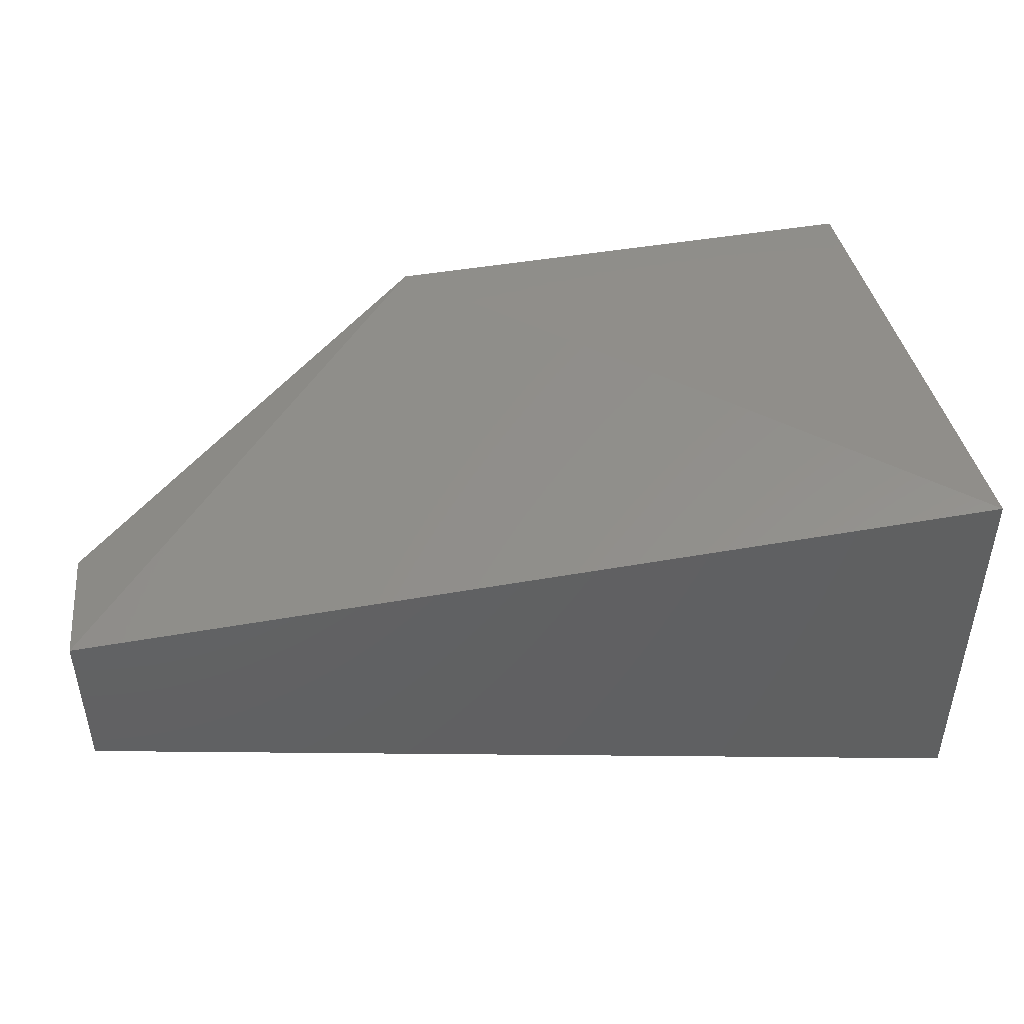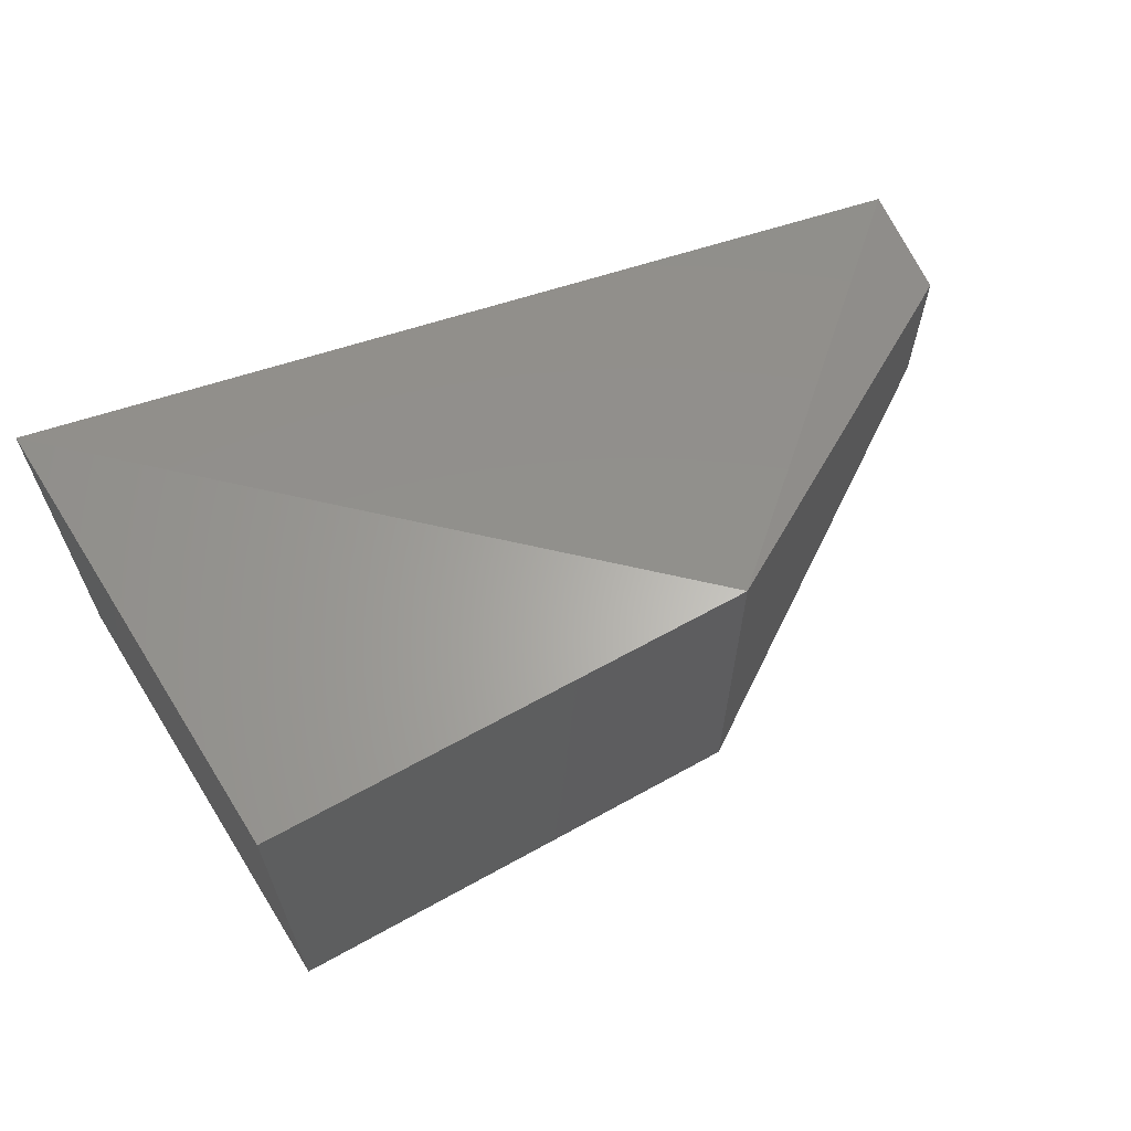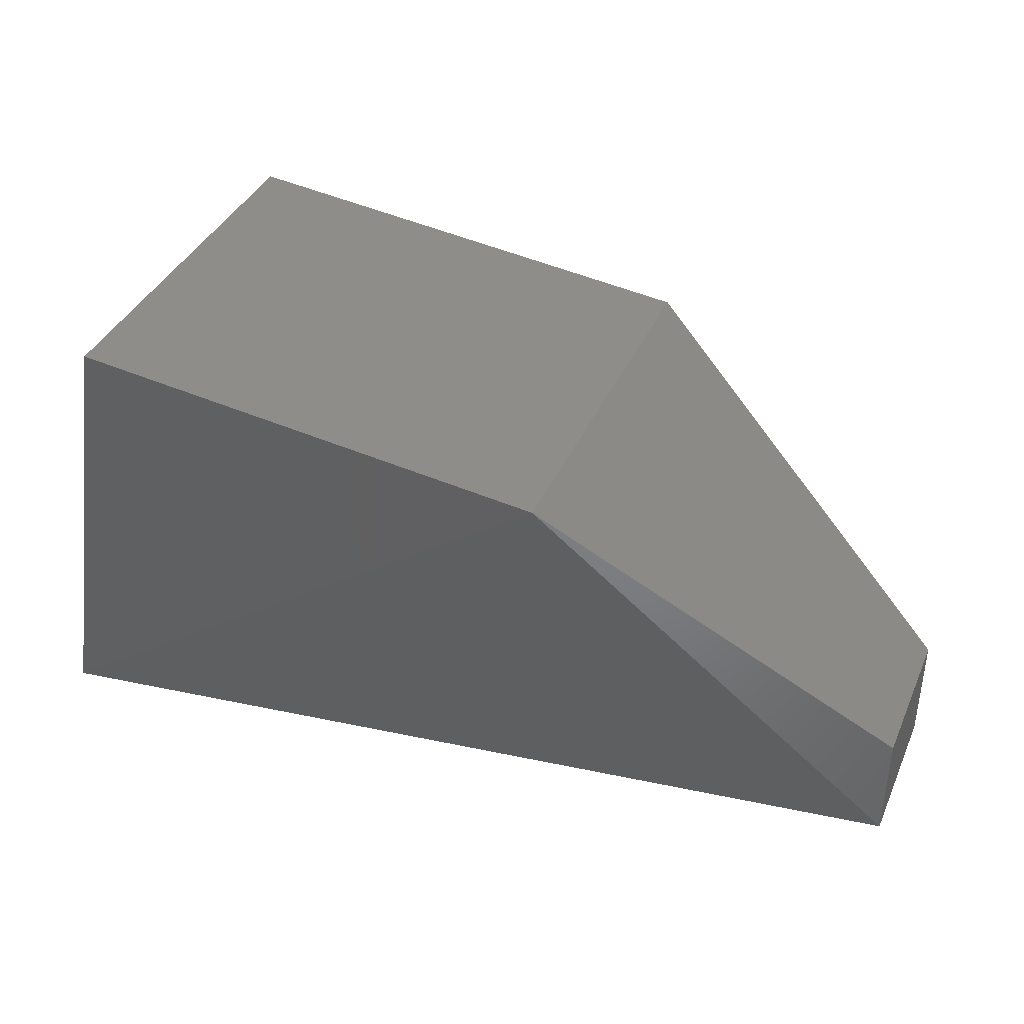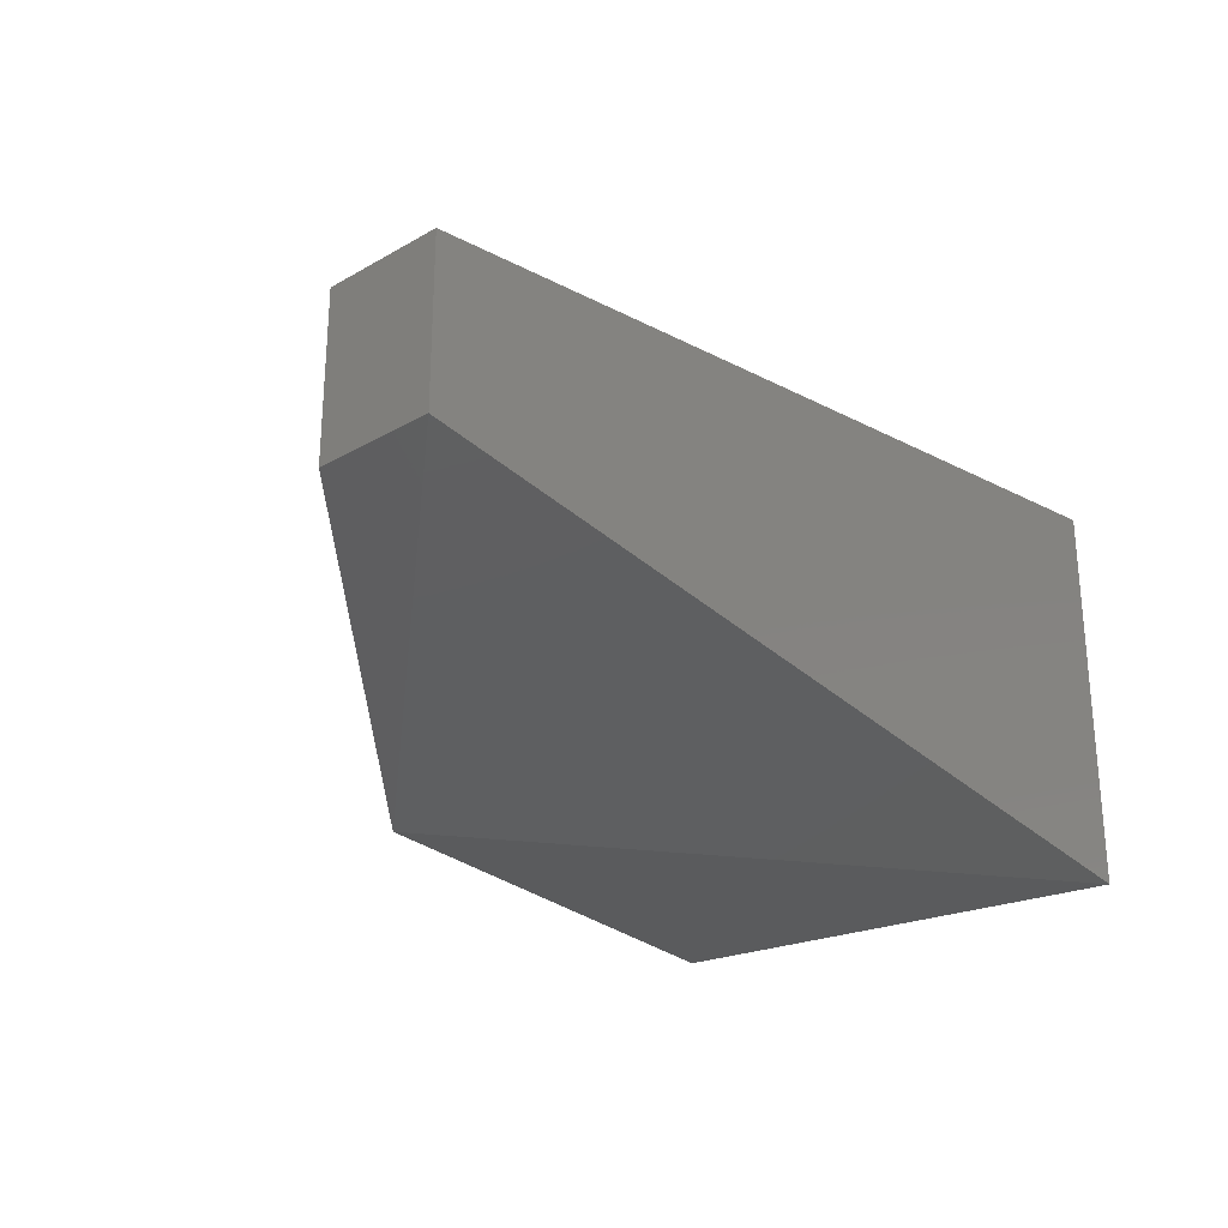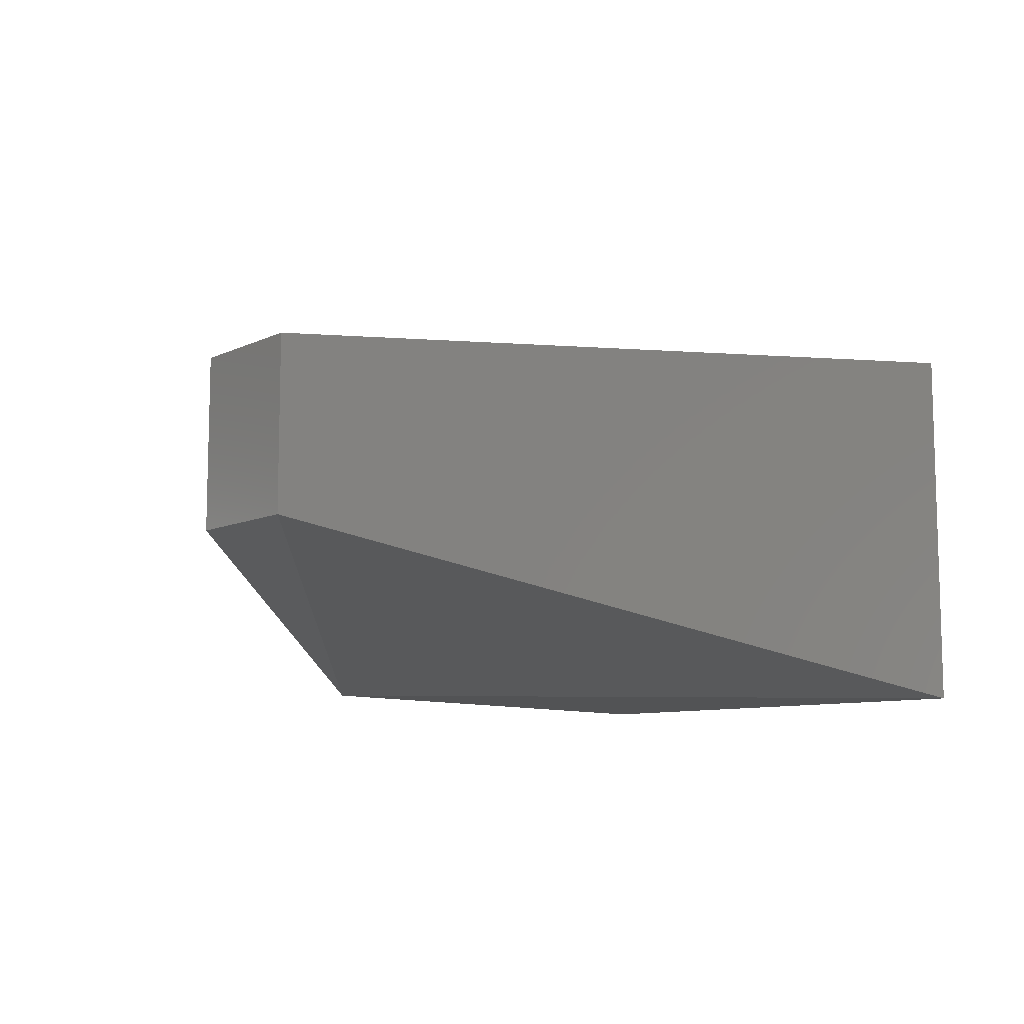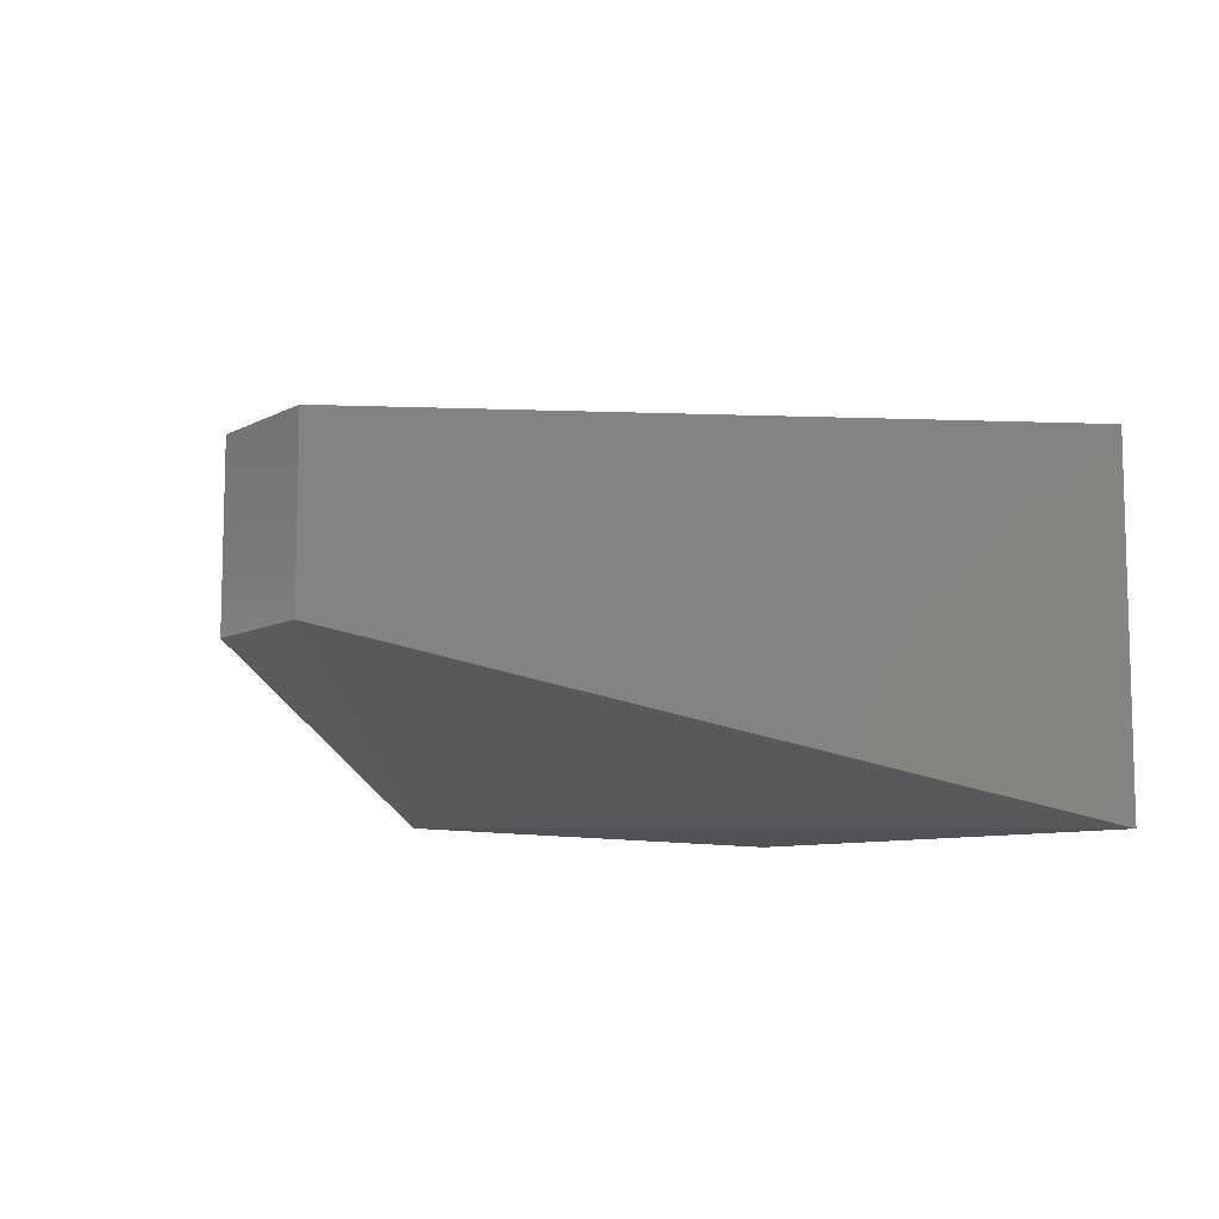
<metadata>
{"format":"stl","ext":"stl","renderer":"f3d","projection":"perspective","resolution":1024,"background":"white","views":[{"elev":45.6,"azim":175.0,"up":"+Y"},{"elev":63.8,"azim":-23.0,"up":"+Y"},{"elev":38.7,"azim":22.3,"up":"+Z"},{"elev":-26.0,"azim":131.9,"up":"+Y"},{"elev":-9.5,"azim":140.1,"up":"+Y"},{"elev":-9.1,"azim":143.5,"up":"+Y"}]}
</metadata>
<code>
# stl→obj: 10 verts, 16 faces
v 70.27 -10.29 -5.431
v 70.27 -10.25 -5.431
v 70.28 -10.29 -5.388
v 70.28 -10.25 -5.388
v 70.36 -10.26 -5.431
v 70.36 -10.28 -5.431
v 70.33 -10.29 -5.393
v 70.36 -10.28 -5.42
v 70.33 -10.25 -5.393
v 70.36 -10.26 -5.42
f 1 2 3
f 2 3 4
f 2 1 5
f 1 5 6
f 1 7 6
f 7 6 8
f 4 9 3
f 9 3 7
f 9 10 7
f 10 7 8
f 8 6 10
f 6 10 5
f 1 3 7
f 9 5 10
f 5 9 2
f 2 9 4

</code>
